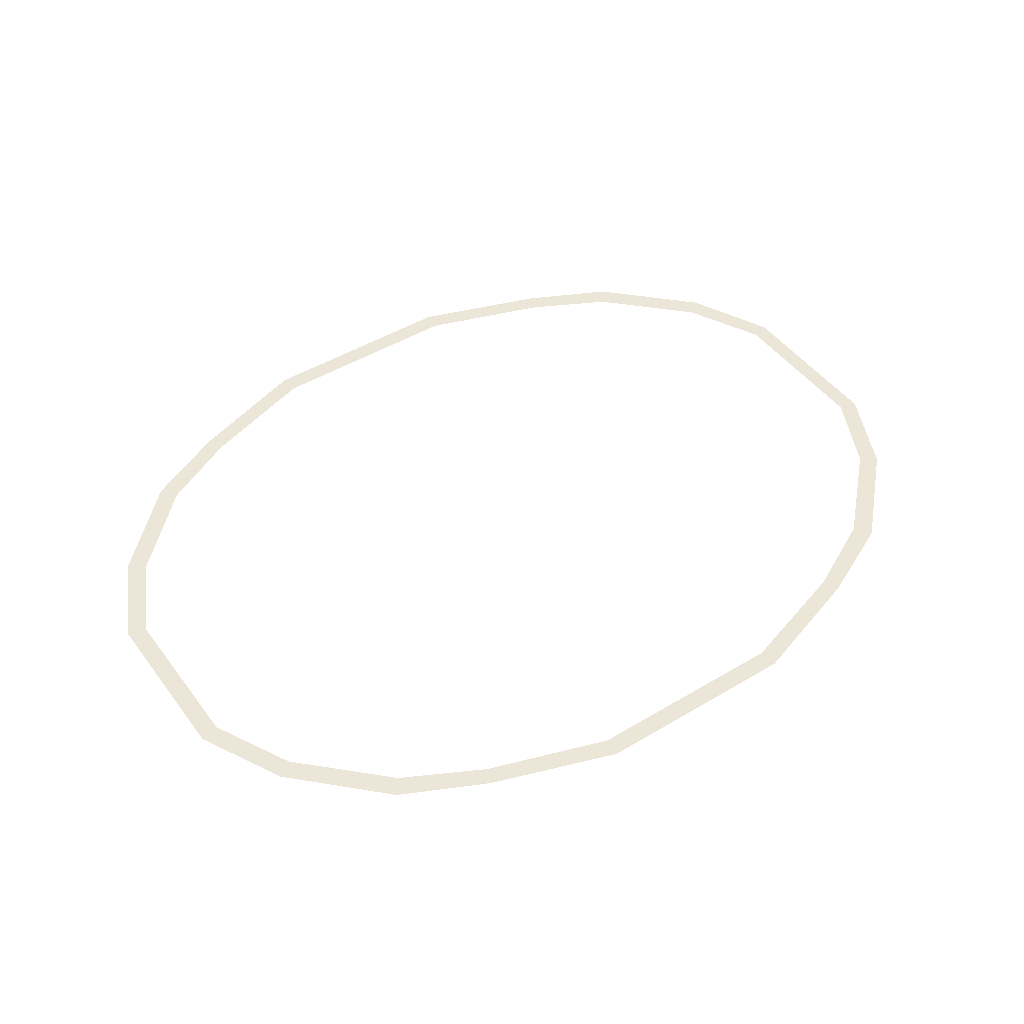
<metadata>
{"format":"obj","ext":"obj","renderer":"f3d","projection":"perspective","resolution":1024,"background":"white","views":[{"elev":46.5,"azim":-34.4,"up":"+Y"}]}
</metadata>
<code>
o mesh34/mesh34-geometry#mesh34-geometry
v 0.003139 -0.2521 -0.2496
v 0.003234 -0.2521 -0.2504
v 0.01177 -0.2521 -0.2496
v -0.002084 -0.2521 -0.2514
v 0.01168 -0.2521 -0.2504
v -0.001798 -0.2521 -0.2521
v 0.01699 -0.2521 -0.2514
v -0.005614 -0.2521 -0.2531
v 0.01671 -0.2521 -0.2521
v -0.005113 -0.2521 -0.2538
v 0.02053 -0.2521 -0.2531
v -0.00912 -0.2521 -0.2566
v 0.02002 -0.2521 -0.2538
v -0.008452 -0.2521 -0.2571
v 0.02403 -0.2521 -0.2566
v -0.01089 -0.2521 -0.2602
v 0.02336 -0.2521 -0.2571
v -0.0101 -0.2521 -0.2604
v 0.02575 -0.2521 -0.2602
v -0.01089 -0.2521 -0.2672
v 0.02501 -0.2521 -0.2604
v -0.0101 -0.2521 -0.267
v 0.02575 -0.2521 -0.2672
v -0.008452 -0.2521 -0.2703
v 0.02501 -0.2521 -0.267
v -0.00912 -0.2521 -0.2708
v 0.02336 -0.2521 -0.2703
v -0.005113 -0.2521 -0.2736
v 0.02403 -0.2521 -0.2708
v -0.005614 -0.2521 -0.2743
v 0.02002 -0.2521 -0.2736
v -0.001798 -0.2521 -0.2753
v 0.02053 -0.2521 -0.2743
v -0.002084 -0.2521 -0.276
v 0.01671 -0.2521 -0.2753
v 0.003234 -0.2521 -0.277
v 0.01699 -0.2521 -0.276
v 0.003139 -0.2521 -0.2778
v 0.01168 -0.2521 -0.277
v 0.01177 -0.2521 -0.2778
f 1 2 3
f 2 1 4
f 3 2 1
f 4 1 2
f 5 3 2
f 2 3 5
f 2 4 6
f 6 4 2
f 3 5 7
f 7 5 3
f 6 4 8
f 8 4 6
f 7 5 9
f 9 5 7
f 6 8 10
f 10 8 6
f 7 9 11
f 11 9 7
f 10 8 12
f 12 8 10
f 11 9 13
f 13 9 11
f 10 12 14
f 14 12 10
f 11 13 15
f 15 13 11
f 14 12 16
f 16 12 14
f 15 13 17
f 17 13 15
f 14 16 18
f 18 16 14
f 15 17 19
f 19 17 15
f 18 16 20
f 20 16 18
f 19 17 21
f 21 17 19
f 18 20 22
f 22 20 18
f 19 21 23
f 23 21 19
f 22 20 24
f 24 20 22
f 23 21 25
f 25 21 23
f 24 20 26
f 26 20 24
f 23 25 27
f 27 25 23
f 24 26 28
f 28 26 24
f 23 27 29
f 29 27 23
f 28 26 30
f 30 26 28
f 29 27 31
f 31 27 29
f 28 30 32
f 32 30 28
f 29 31 33
f 33 31 29
f 32 30 34
f 34 30 32
f 33 31 35
f 35 31 33
f 32 34 36
f 36 34 32
f 33 35 37
f 37 35 33
f 36 34 38
f 38 34 36
f 37 35 39
f 39 35 37
f 36 38 39
f 39 38 36
f 37 39 40
f 40 39 37
f 40 39 38
f 38 39 40

</code>
